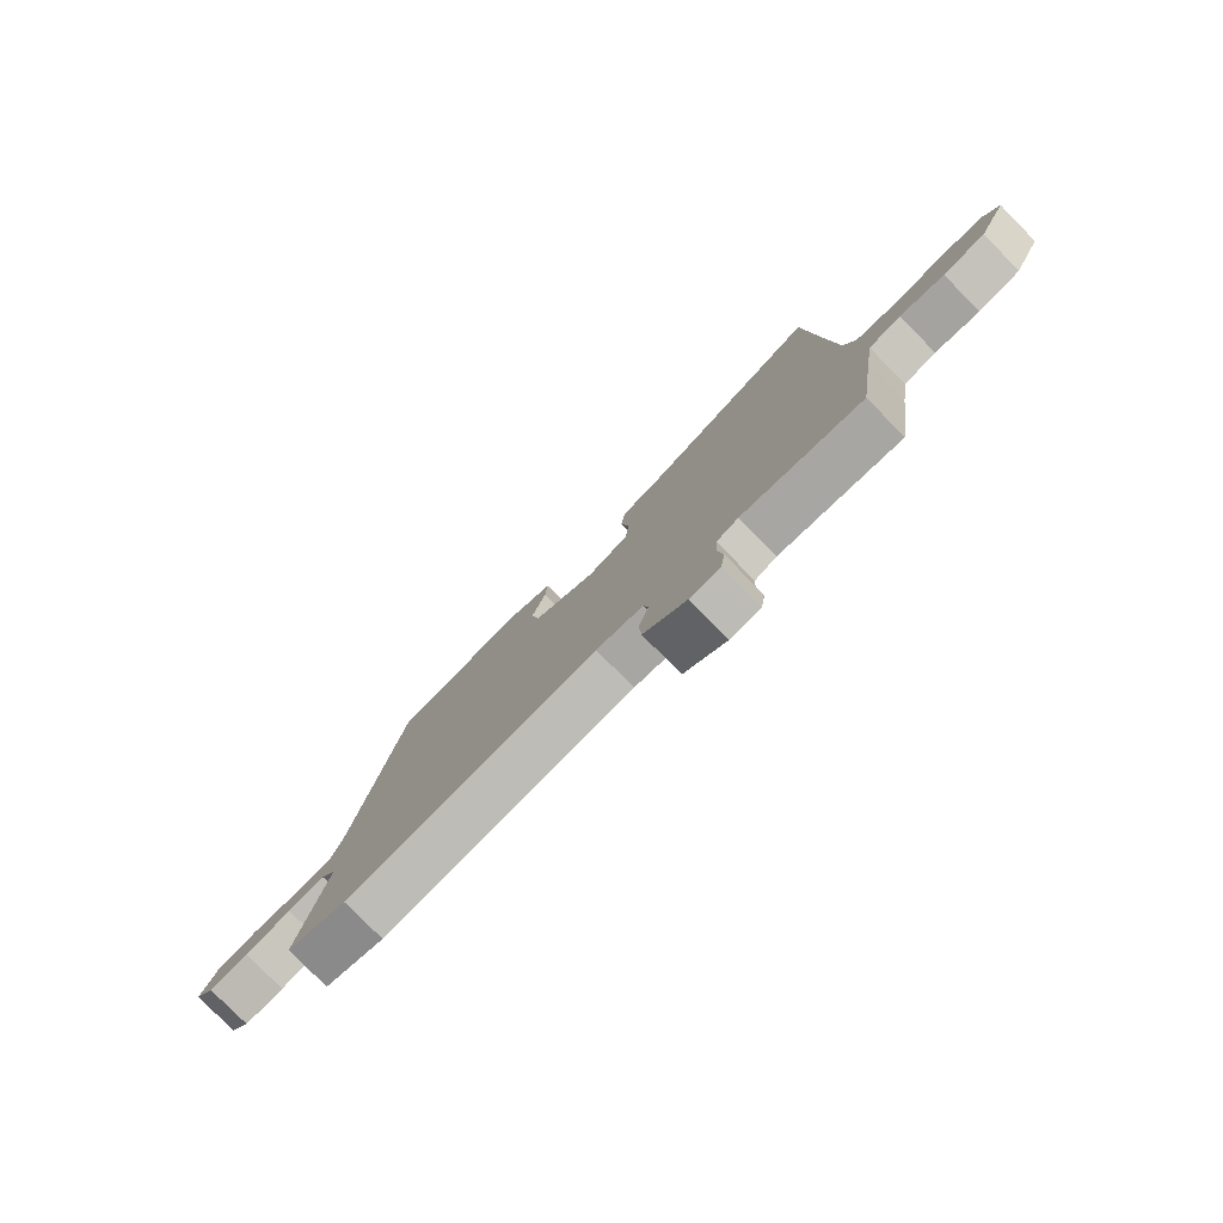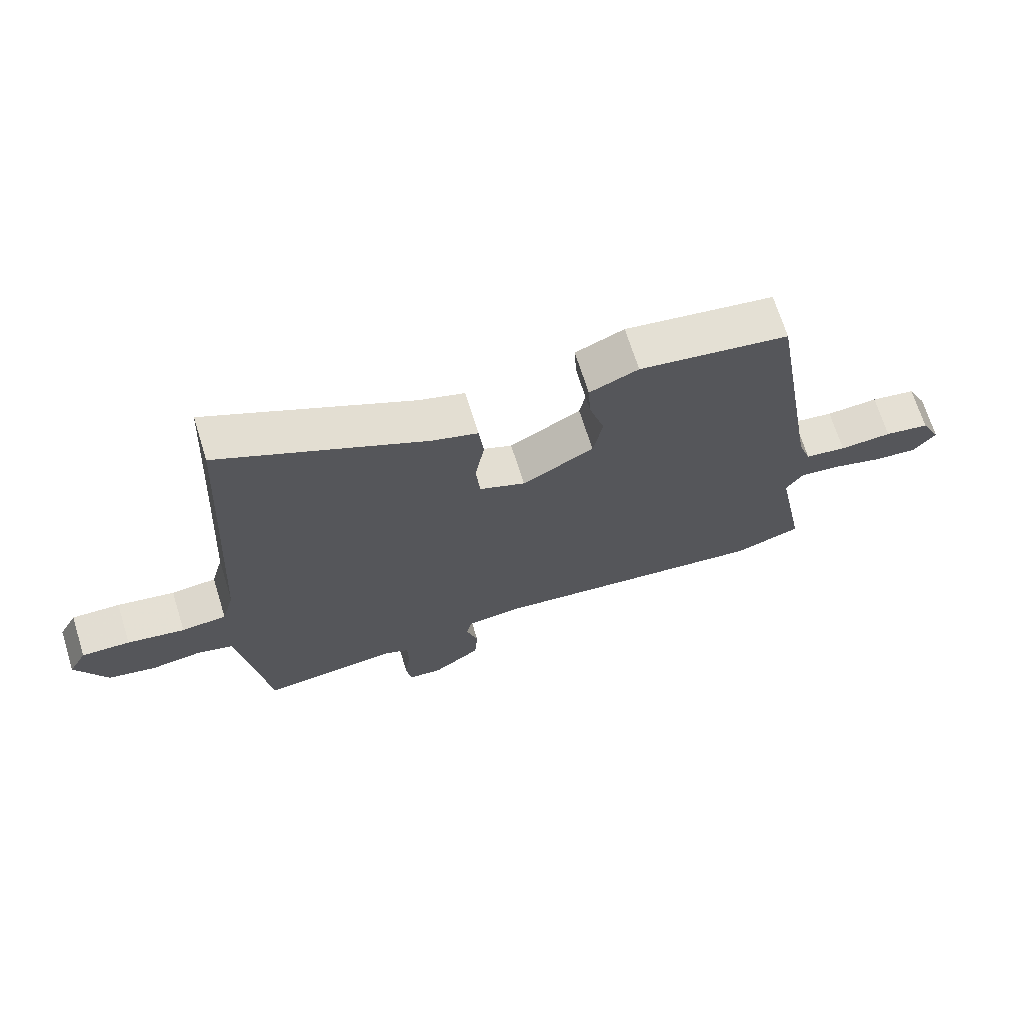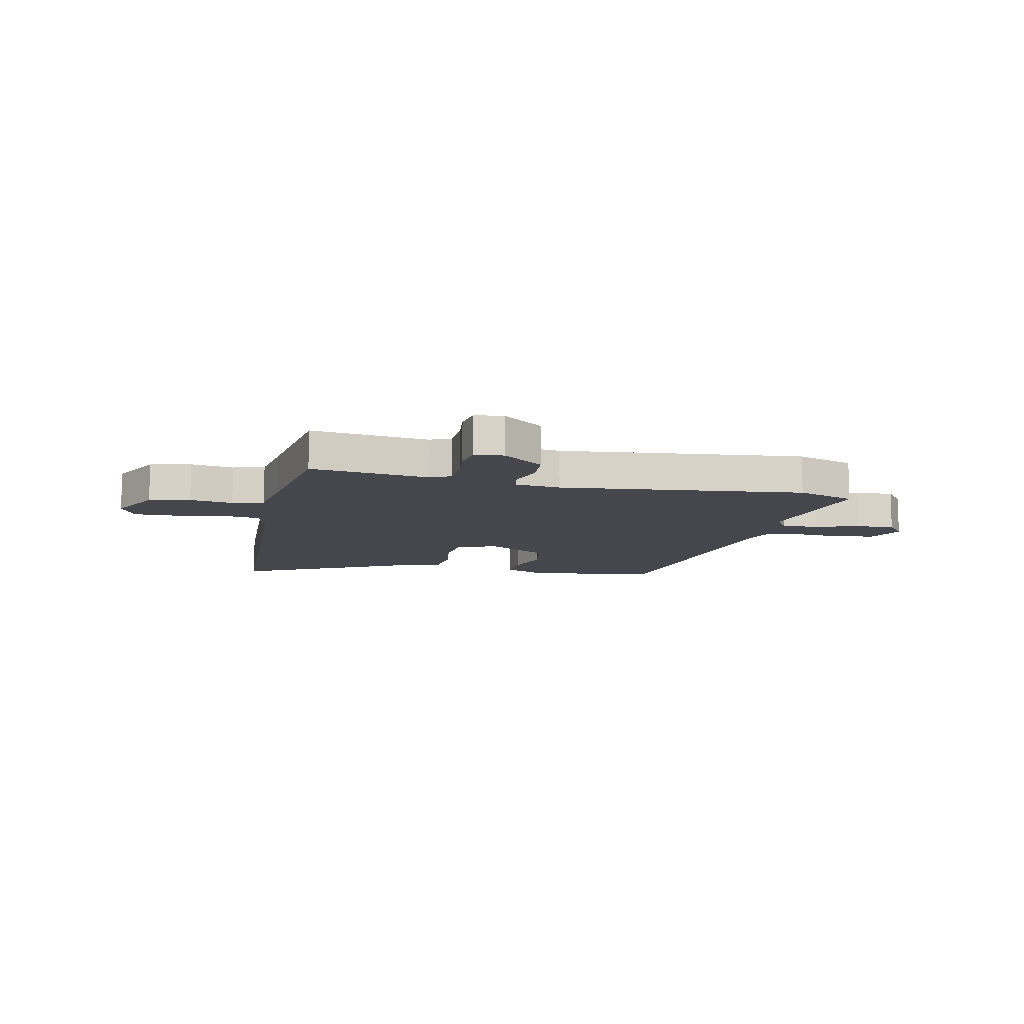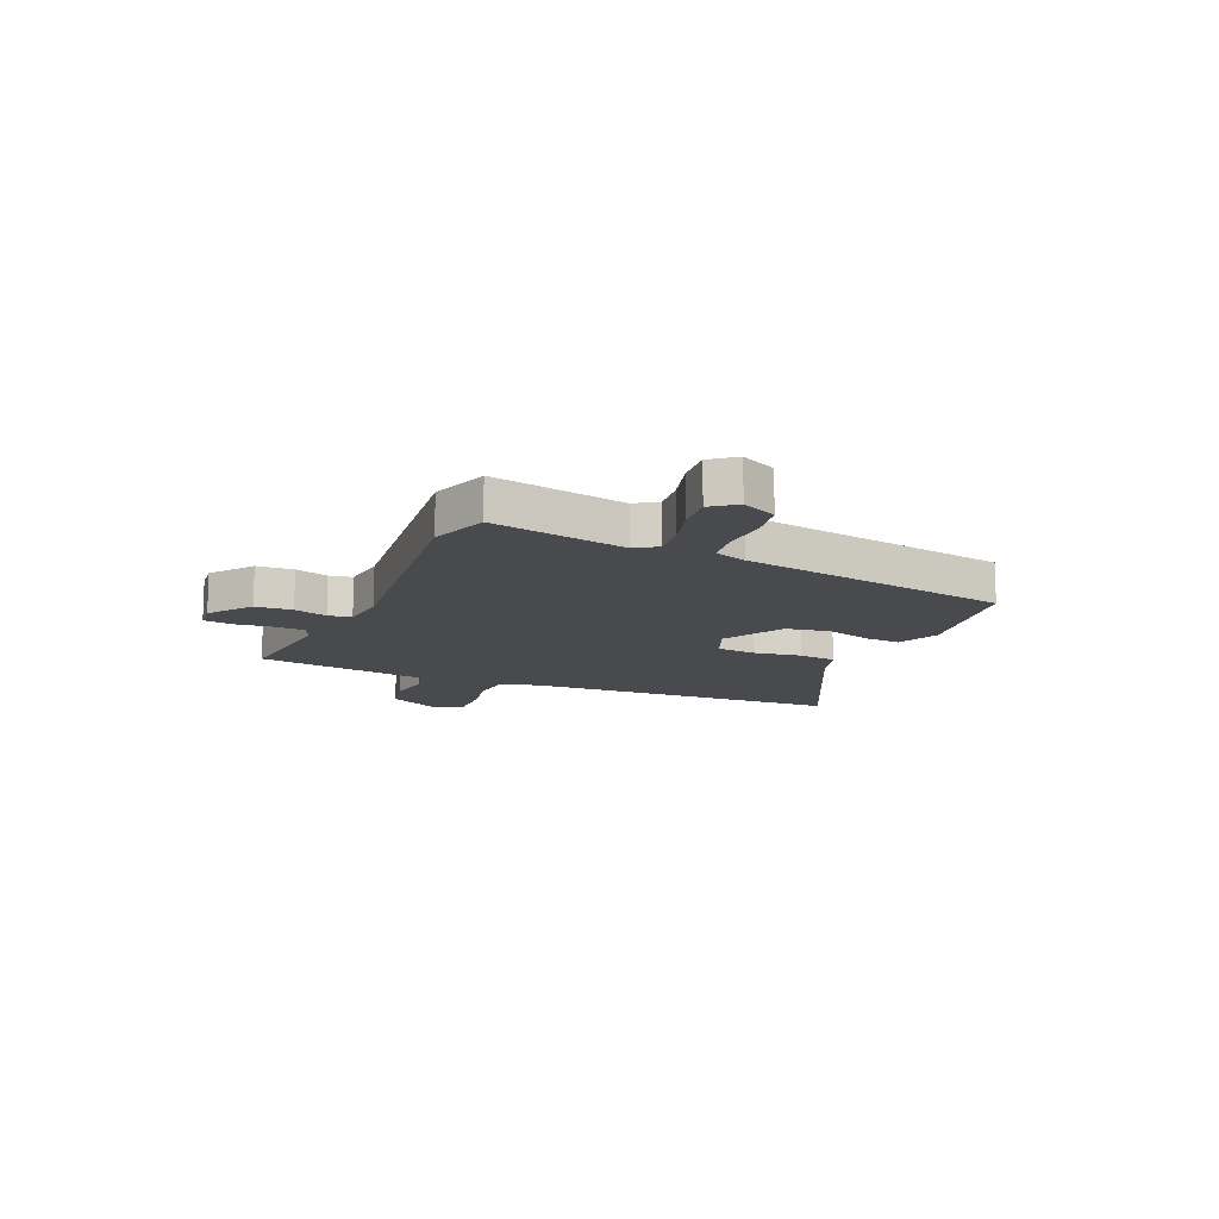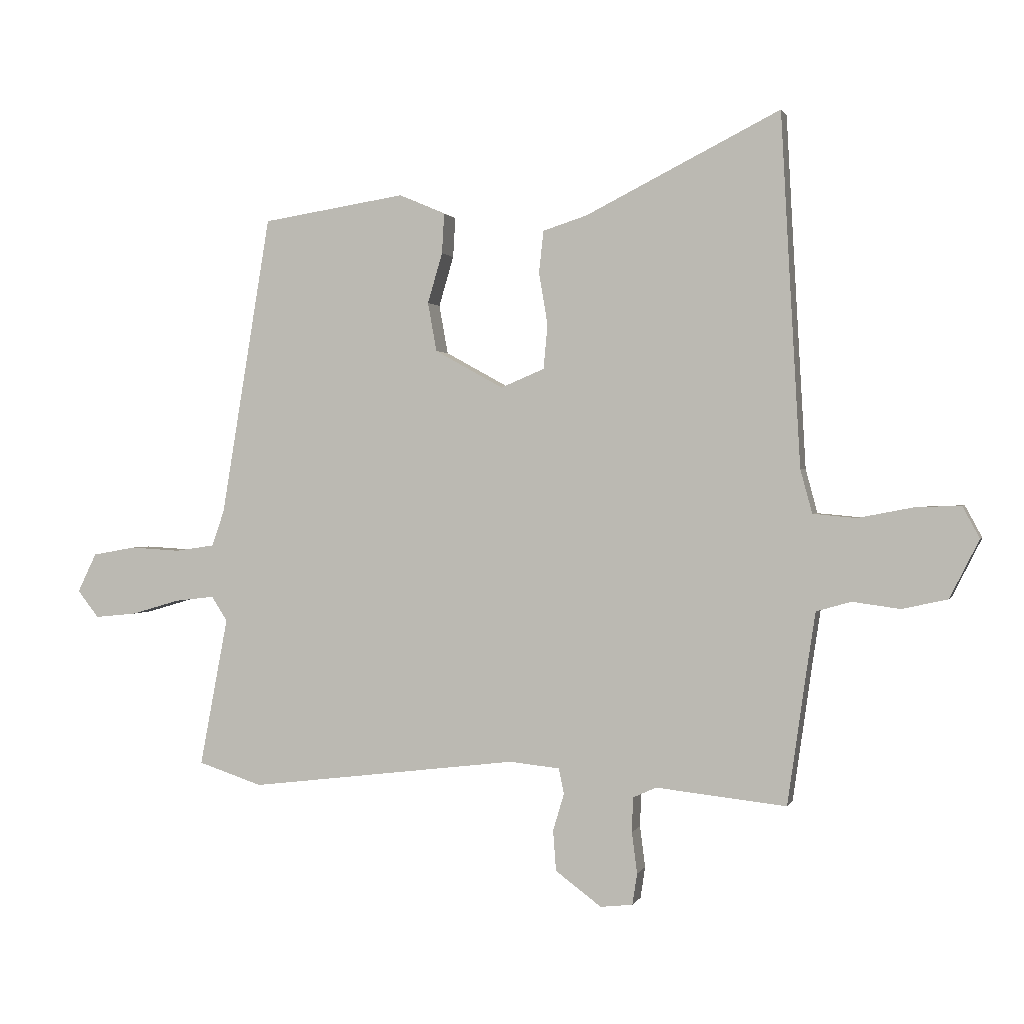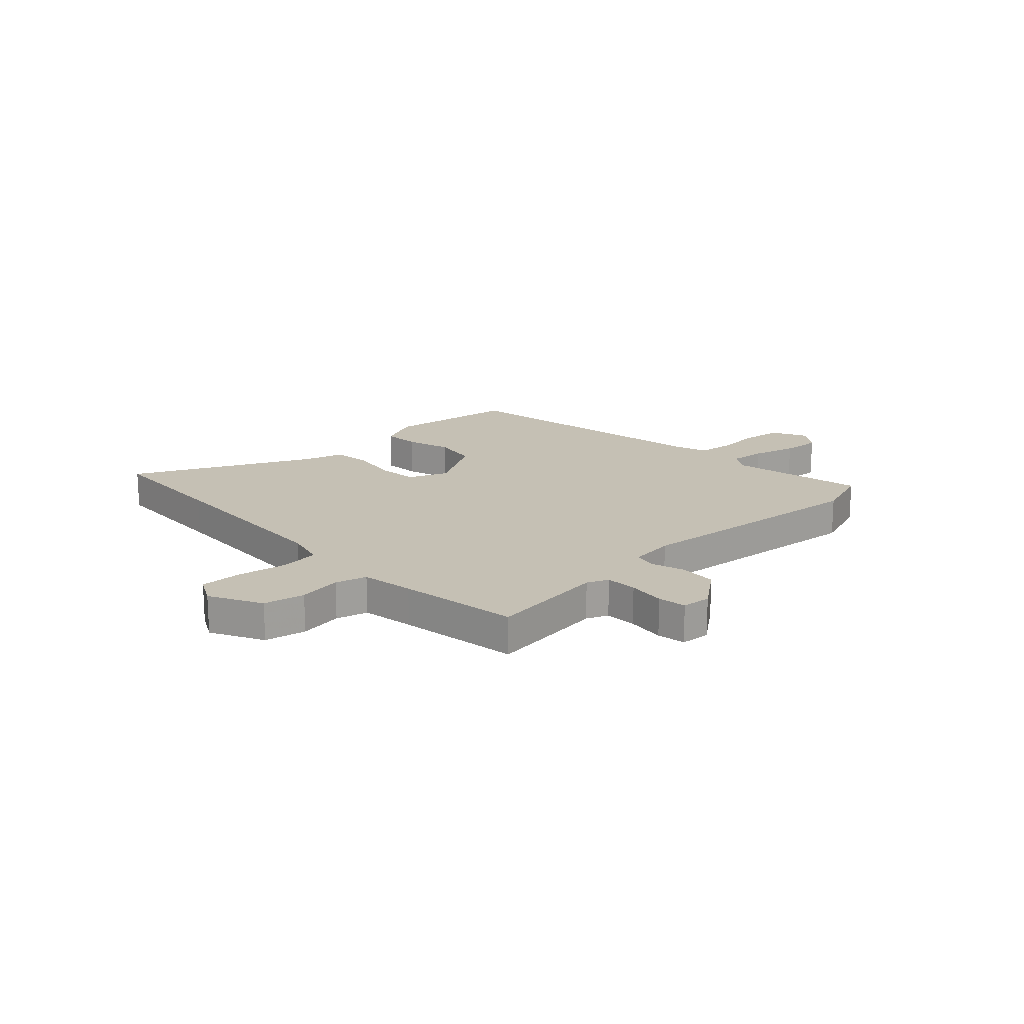
<metadata>
{"format":"obj","ext":"obj","renderer":"f3d","projection":"perspective","resolution":1024,"background":"white","views":[{"elev":-79.4,"azim":44.6,"up":"+Z"},{"elev":69.3,"azim":162.6,"up":"+Z"},{"elev":-11.0,"azim":167.2,"up":"+Y"},{"elev":-13.4,"azim":-113.8,"up":"+Y"},{"elev":0.8,"azim":14.5,"up":"+Z"},{"elev":18.3,"azim":135.9,"up":"+Y"}]}
</metadata>
<code>
v 0.493 0.07 0.628
v 0.506 0.07 0.386
v 0.526 0.07 0.032
v 0.546 0.07 -0.042
v 0.619 0.07 -0.049
v 0.712 0.07 -0.031
v 0.79 0.07 -0.028
v 0.819 0.07 -0.082
v 0.769 0.07 -0.181
v 0.692 0.07 -0.198
v 0.611 0.07 -0.187
v 0.552 0.07 -0.204
v 0.537 0.07 -0.303
v 0.505 0.07 -0.529
v 0.284 0.07 -0.505
v 0.244 0.07 -0.523
v 0.242 0.07 -0.582
v 0.251 0.07 -0.652
v 0.243 0.07 -0.705
v 0.188 0.07 -0.711
v 0.11 0.07 -0.653
v 0.105 0.07 -0.584
v 0.124 0.07 -0.521
v 0.115 0.07 -0.478
v 0.03 0.07 -0.469
v -0.428 0.07 -0.524
v -0.537 0.07 -0.488
v -0.489 0.07 -0.235
v -0.516 0.07 -0.193
v -0.583 0.07 -0.201
v -0.665 0.07 -0.225
v -0.736 0.07 -0.232
v -0.772 0.07 -0.186
v -0.74 0.07 -0.12
v -0.667 0.07 -0.107
v -0.582 0.07 -0.112
v -0.515 0.07 -0.102
v -0.494 0.07 -0.041
v -0.41 0.07 0.468
v -0.167 0.07 0.506
v -0.088 0.07 0.472
v -0.092 0.07 0.404
v -0.117 0.07 0.319
v -0.102 0.07 0.236
v 0.014 0.07 0.172
v 0.088 0.07 0.203
v 0.095 0.07 0.278
v 0.08 0.07 0.367
v 0.088 0.07 0.438
v 0.163 0.07 0.462
v 0.493 0 0.628
v 0.506 0 0.386
v 0.526 0 0.032
v 0.546 0 -0.042
v 0.619 0 -0.049
v 0.712 0 -0.031
v 0.79 0 -0.028
v 0.819 0 -0.082
v 0.769 0 -0.181
v 0.692 0 -0.198
v 0.611 0 -0.187
v 0.552 0 -0.204
v 0.537 0 -0.303
v 0.505 0 -0.529
v 0.284 0 -0.505
v 0.244 0 -0.523
v 0.242 0 -0.582
v 0.251 0 -0.652
v 0.243 0 -0.705
v 0.188 0 -0.711
v 0.11 0 -0.653
v 0.105 0 -0.584
v 0.124 0 -0.521
v 0.115 0 -0.478
v 0.03 0 -0.469
v -0.428 0 -0.524
v -0.537 0 -0.488
v -0.489 0 -0.235
v -0.516 0 -0.193
v -0.583 0 -0.201
v -0.665 0 -0.225
v -0.736 0 -0.232
v -0.772 0 -0.186
v -0.74 0 -0.12
v -0.667 0 -0.107
v -0.582 0 -0.112
v -0.515 0 -0.102
v -0.494 0 -0.041
v -0.41 0 0.468
v -0.167 0 0.506
v -0.088 0 0.472
v -0.092 0 0.404
v -0.117 0 0.319
v -0.102 0 0.236
v 0.014 0 0.172
v 0.088 0 0.203
v 0.095 0 0.278
v 0.08 0 0.367
v 0.088 0 0.438
v 0.163 0 0.462
f 47 48 49 50
f 50 1 2
f 47 50 2
f 46 47 2
f 41 42 43
f 40 41 43
f 39 40 43
f 38 39 43
f 37 38 43 44
f 34 35 36
f 33 34 36
f 32 33 36
f 31 32 36
f 30 31 36
f 29 30 36 37
f 37 44 45
f 29 37 45
f 28 29 45
f 28 45 46
f 27 28 46
f 26 27 46
f 25 26 46
f 21 22 23
f 20 21 23
f 19 20 23
f 18 19 23
f 17 18 23
f 16 17 23 24
f 13 14 15
f 15 16 24
f 13 15 24
f 12 13 24
f 9 10 11
f 8 9 11
f 7 8 11
f 6 7 11
f 5 6 11
f 4 5 11 12
f 24 25 46
f 12 24 46
f 4 12 46
f 3 4 46
f 2 3 46
f 100 99 98 97
f 52 51 100
f 52 100 97
f 52 97 96
f 93 92 91
f 93 91 90
f 93 90 89
f 93 89 88
f 94 93 88 87
f 86 85 84
f 86 84 83
f 86 83 82
f 86 82 81
f 86 81 80
f 87 86 80 79
f 95 94 87
f 95 87 79
f 95 79 78
f 96 95 78
f 96 78 77
f 96 77 76
f 96 76 75
f 73 72 71
f 73 71 70
f 73 70 69
f 73 69 68
f 73 68 67
f 74 73 67 66
f 65 64 63
f 74 66 65
f 74 65 63
f 74 63 62
f 61 60 59
f 61 59 58
f 61 58 57
f 61 57 56
f 61 56 55
f 62 61 55 54
f 96 75 74
f 96 74 62
f 96 62 54
f 96 54 53
f 96 53 52
f 1 51 52 2
f 2 52 53 3
f 3 53 54 4
f 4 54 55 5
f 5 55 56 6
f 6 56 57 7
f 7 57 58 8
f 8 58 59 9
f 9 59 60 10
f 10 60 61 11
f 11 61 62 12
f 12 62 63 13
f 13 63 64 14
f 14 64 65 15
f 15 65 66 16
f 16 66 67 17
f 17 67 68 18
f 18 68 69 19
f 19 69 70 20
f 20 70 71 21
f 21 71 72 22
f 22 72 73 23
f 23 73 74 24
f 24 74 75 25
f 25 75 76 26
f 26 76 77 27
f 27 77 78 28
f 28 78 79 29
f 29 79 80 30
f 30 80 81 31
f 31 81 82 32
f 32 82 83 33
f 33 83 84 34
f 34 84 85 35
f 35 85 86 36
f 36 86 87 37
f 37 87 88 38
f 38 88 89 39
f 39 89 90 40
f 40 90 91 41
f 41 91 92 42
f 42 92 93 43
f 43 93 94 44
f 44 94 95 45
f 45 95 96 46
f 46 96 97 47
f 47 97 98 48
f 48 98 99 49
f 49 99 100 50
f 50 100 51 1

</code>
